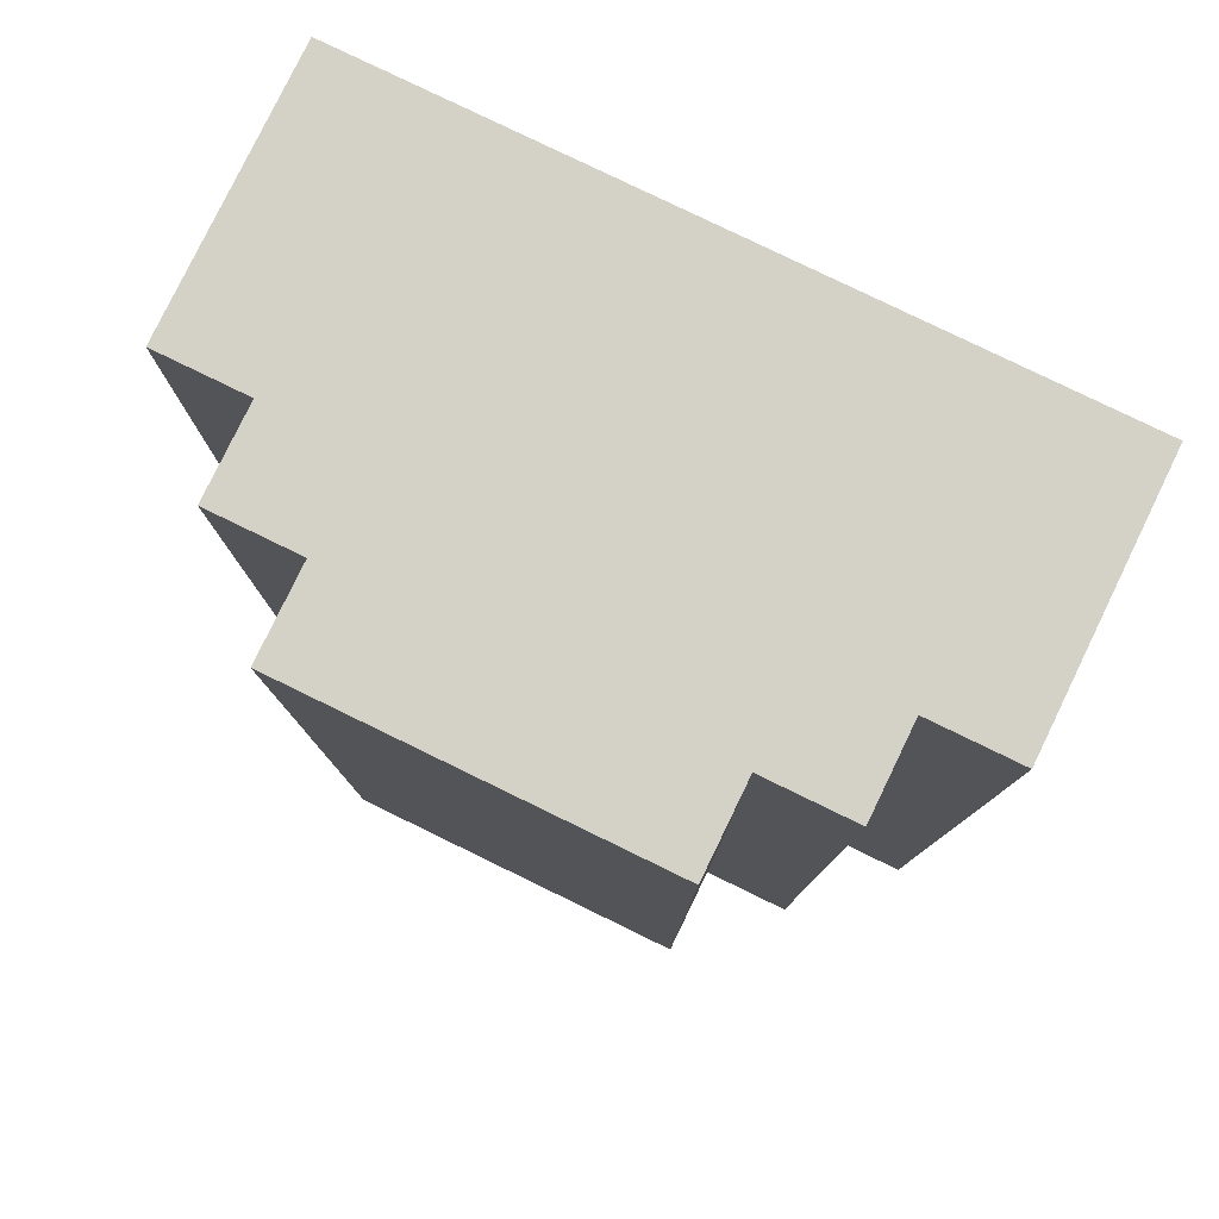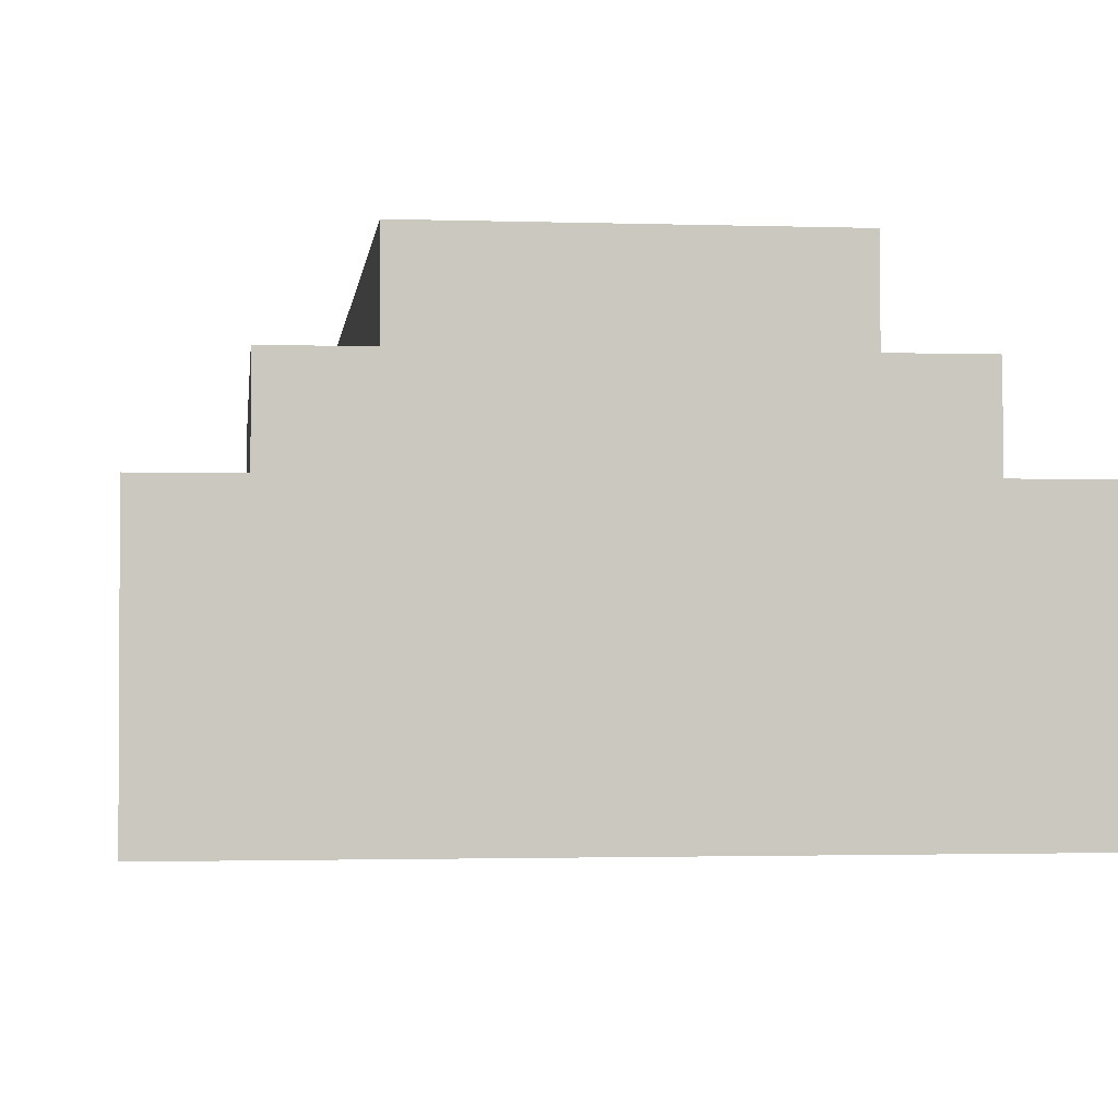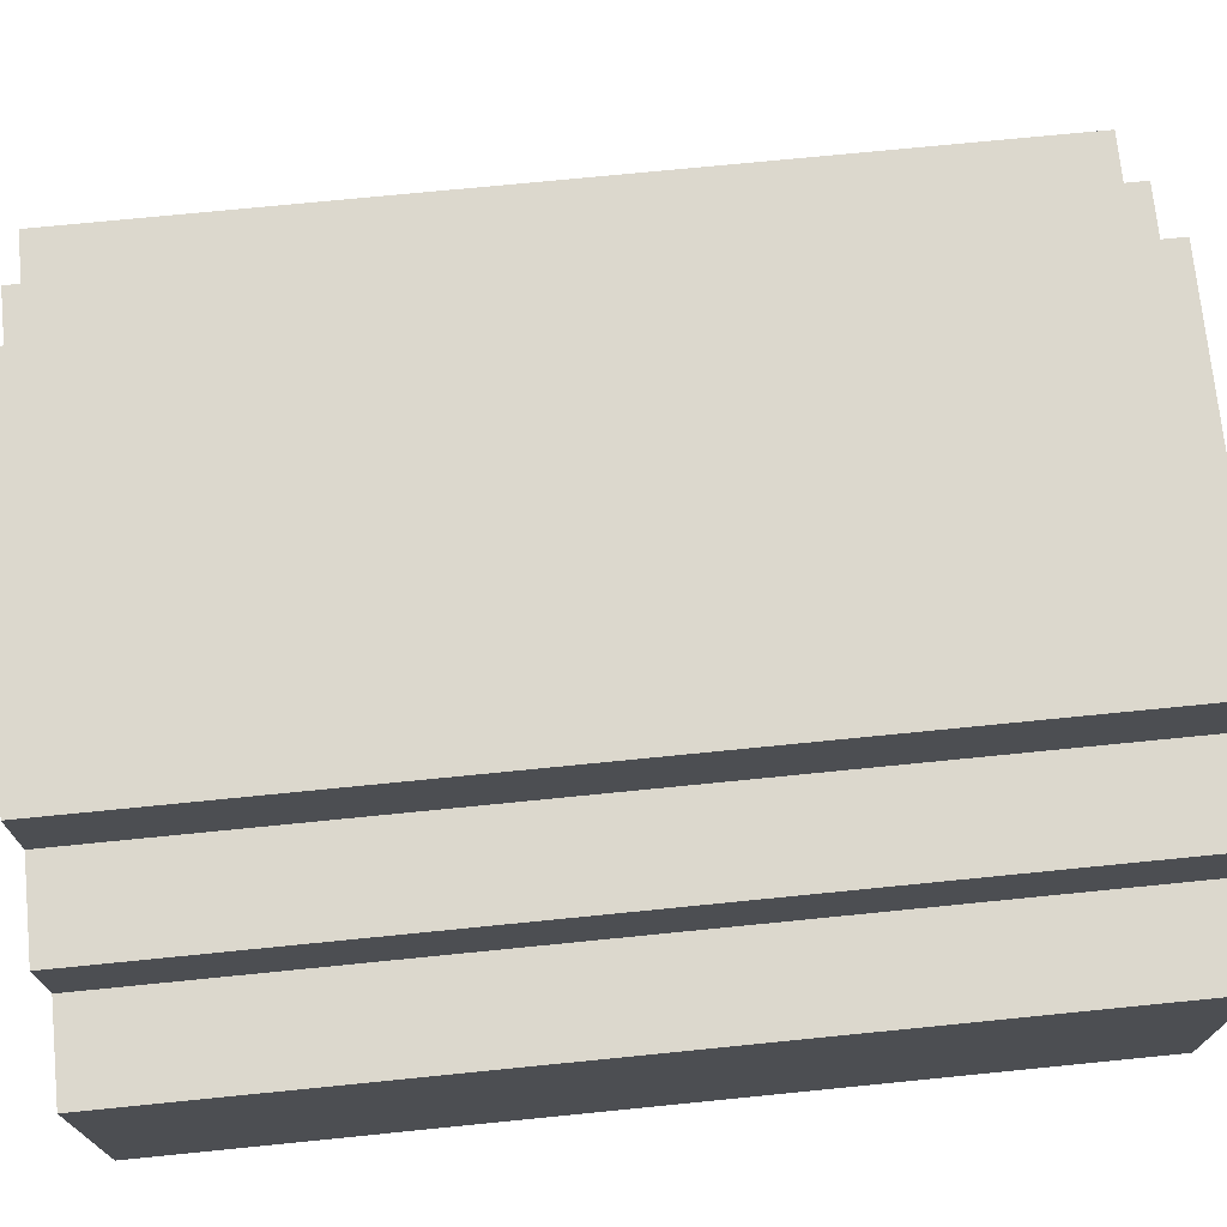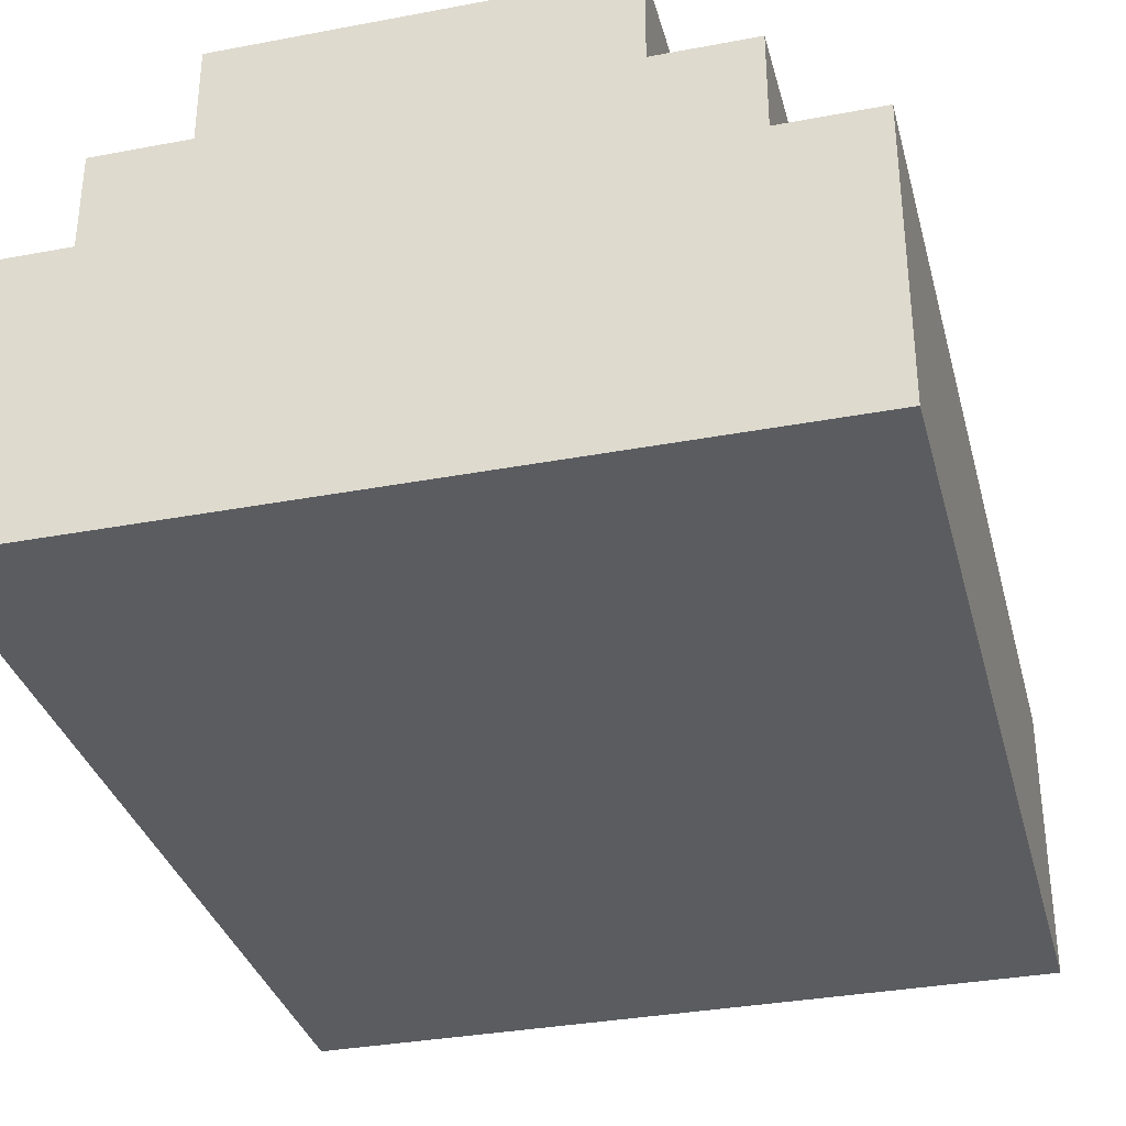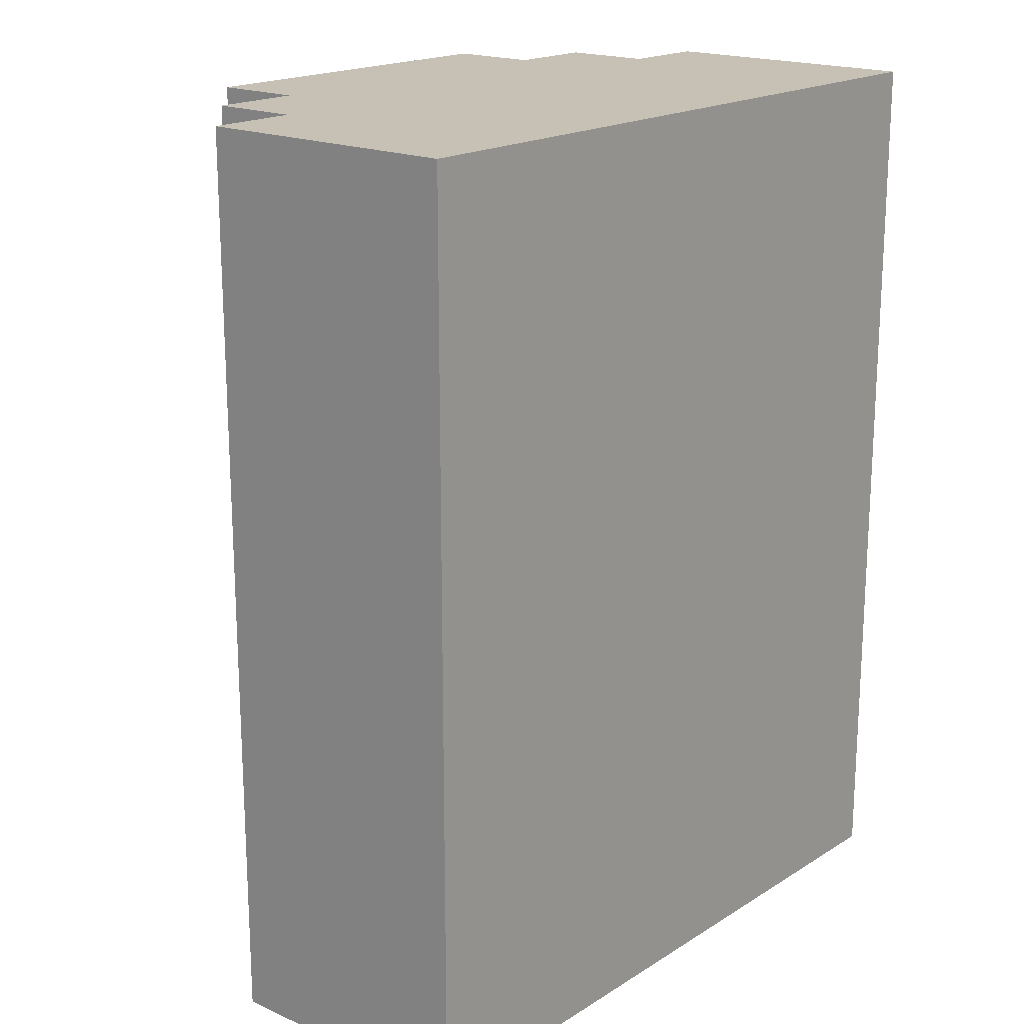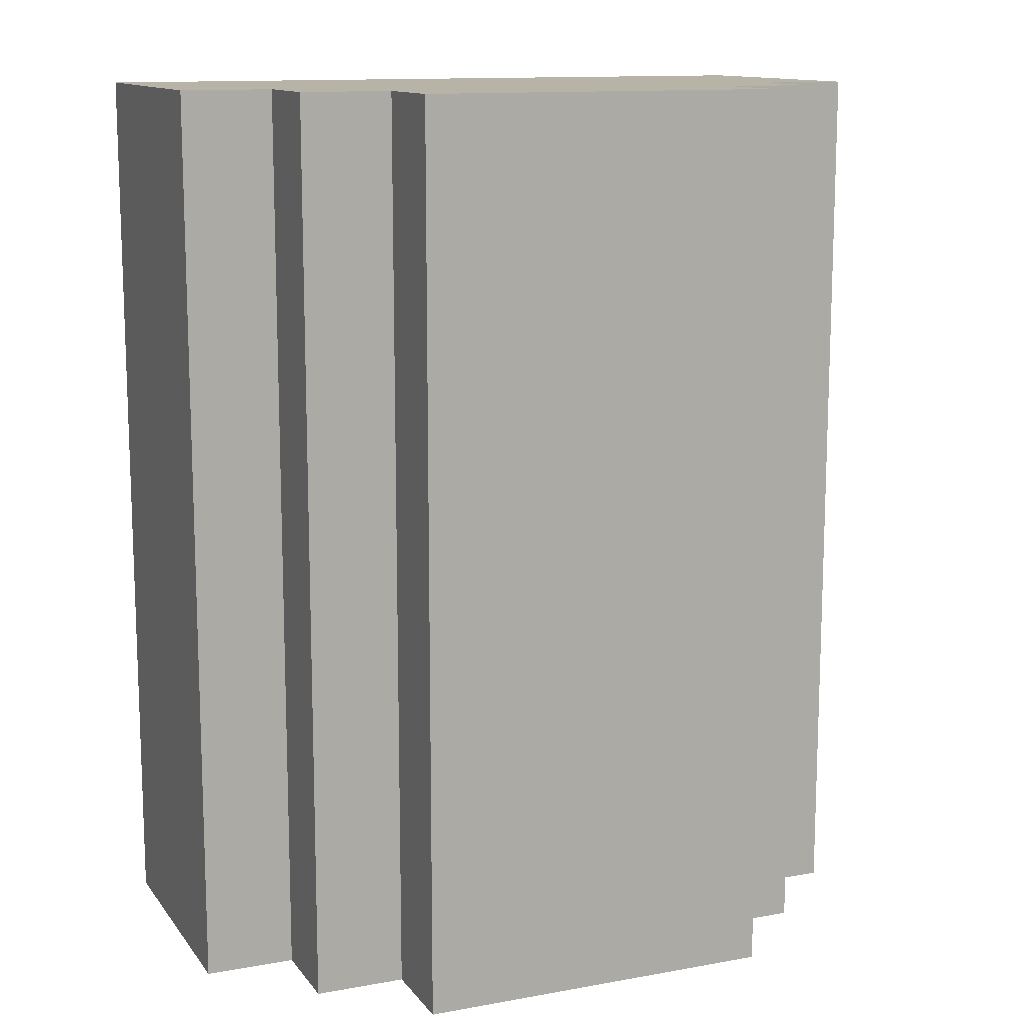
<metadata>
{"format":"obj","ext":"obj","renderer":"f3d","projection":"perspective","resolution":1024,"background":"white","views":[{"elev":79.8,"azim":-154.1,"up":"+Z"},{"elev":-1.8,"azim":173.3,"up":"+Y"},{"elev":72.4,"azim":84.3,"up":"+Y"},{"elev":-33.7,"azim":-165.6,"up":"+Y"},{"elev":18.6,"azim":-49.6,"up":"+Z"},{"elev":12.6,"azim":157.2,"up":"+Z"}]}
</metadata>
<code>
o
v -0.4 0 0.5
v -0.4 0 -0.5
v -0.4 0.3 0.5
v -0.4 0.3 -0.5
v -0.3 0.3 0.5
v -0.3 0.3 -0.5
v -0.3 0.4 0.5
v -0.3 0.4 -0.5
v -0.2 0.4 0.5
v -0.2 0.4 -0.5
v -0.2 0.5 0.5
v -0.2 0.5 -0.5
v 0.2 0.4 0.5
v 0.2 0.4 -0.5
v 0.2 0.5 0.5
v 0.2 0.5 -0.5
v 0.3 0.3 0.5
v 0.3 0.3 -0.5
v 0.3 0.4 0.5
v 0.3 0.4 -0.5
v 0.4 0 0.5
v 0.4 0 -0.5
v 0.4 0.3 0.5
v 0.4 0.3 -0.5
v -0.4 0 0.5
v -0.4 0.3 0.5
v -0.3 0 0.5
v -0.3 0.3 0.5
v -0.3 0.4 0.5
v -0.2 0.4 0.5
v -0.2 0.5 0.5
v 0.2 0.4 0.5
v 0.2 0.5 0.5
v 0.3 0 0.5
v 0.3 0.3 0.5
v 0.3 0.4 0.5
v 0.4 0 0.5
v 0.4 0.3 0.5
v -0.4 0 -0.5
v -0.4 0.3 -0.5
v -0.3 0 -0.5
v -0.3 0.3 -0.5
v -0.3 0.4 -0.5
v -0.2 0.4 -0.5
v -0.2 0.5 -0.5
v 0.2 0.4 -0.5
v 0.2 0.5 -0.5
v 0.3 0 -0.5
v 0.3 0.3 -0.5
v 0.3 0.4 -0.5
v 0.4 0 -0.5
v 0.4 0.3 -0.5
v -0.4 0 0.5
v -0.3 0 0.5
v 0.3 0 0.5
v 0.4 0 0.5
v -0.4 0 -0.5
v -0.3 0 -0.5
v 0.3 0 -0.5
v 0.4 0 -0.5
v -0.4 0.3 0.5
v -0.3 0.3 0.5
v 0.3 0.3 0.5
v 0.4 0.3 0.5
v -0.4 0.3 -0.5
v -0.3 0.3 -0.5
v 0.3 0.3 -0.5
v 0.4 0.3 -0.5
v -0.3 0.4 0.5
v -0.2 0.4 0.5
v 0.2 0.4 0.5
v 0.3 0.4 0.5
v -0.3 0.4 -0.5
v -0.2 0.4 -0.5
v 0.2 0.4 -0.5
v 0.3 0.4 -0.5
v -0.2 0.5 0.5
v 0.2 0.5 0.5
v -0.2 0.5 -0.5
v 0.2 0.5 -0.5
f 3 2 1
f 4 2 3
f 7 6 5
f 8 6 7
f 11 10 9
f 12 10 11
f 13 14 15
f 15 14 16
f 17 18 19
f 19 18 20
f 21 22 23
f 23 22 24
f 27 26 25
f 28 26 27
f 30 28 27
f 30 29 28
f 32 30 27
f 32 31 30
f 33 31 32
f 34 32 27
f 35 32 34
f 36 32 35
f 37 35 34
f 38 35 37
f 39 40 41
f 41 40 42
f 41 42 44
f 42 43 44
f 41 44 46
f 44 45 46
f 46 45 47
f 41 46 48
f 48 46 49
f 49 46 50
f 48 49 51
f 51 49 52
f 57 54 53
f 58 55 54
f 58 54 57
f 59 56 55
f 59 55 58
f 60 56 59
f 61 62 65
f 65 62 66
f 63 64 67
f 67 64 68
f 69 70 73
f 73 70 74
f 71 72 75
f 75 72 76
f 77 78 79
f 79 78 80

</code>
